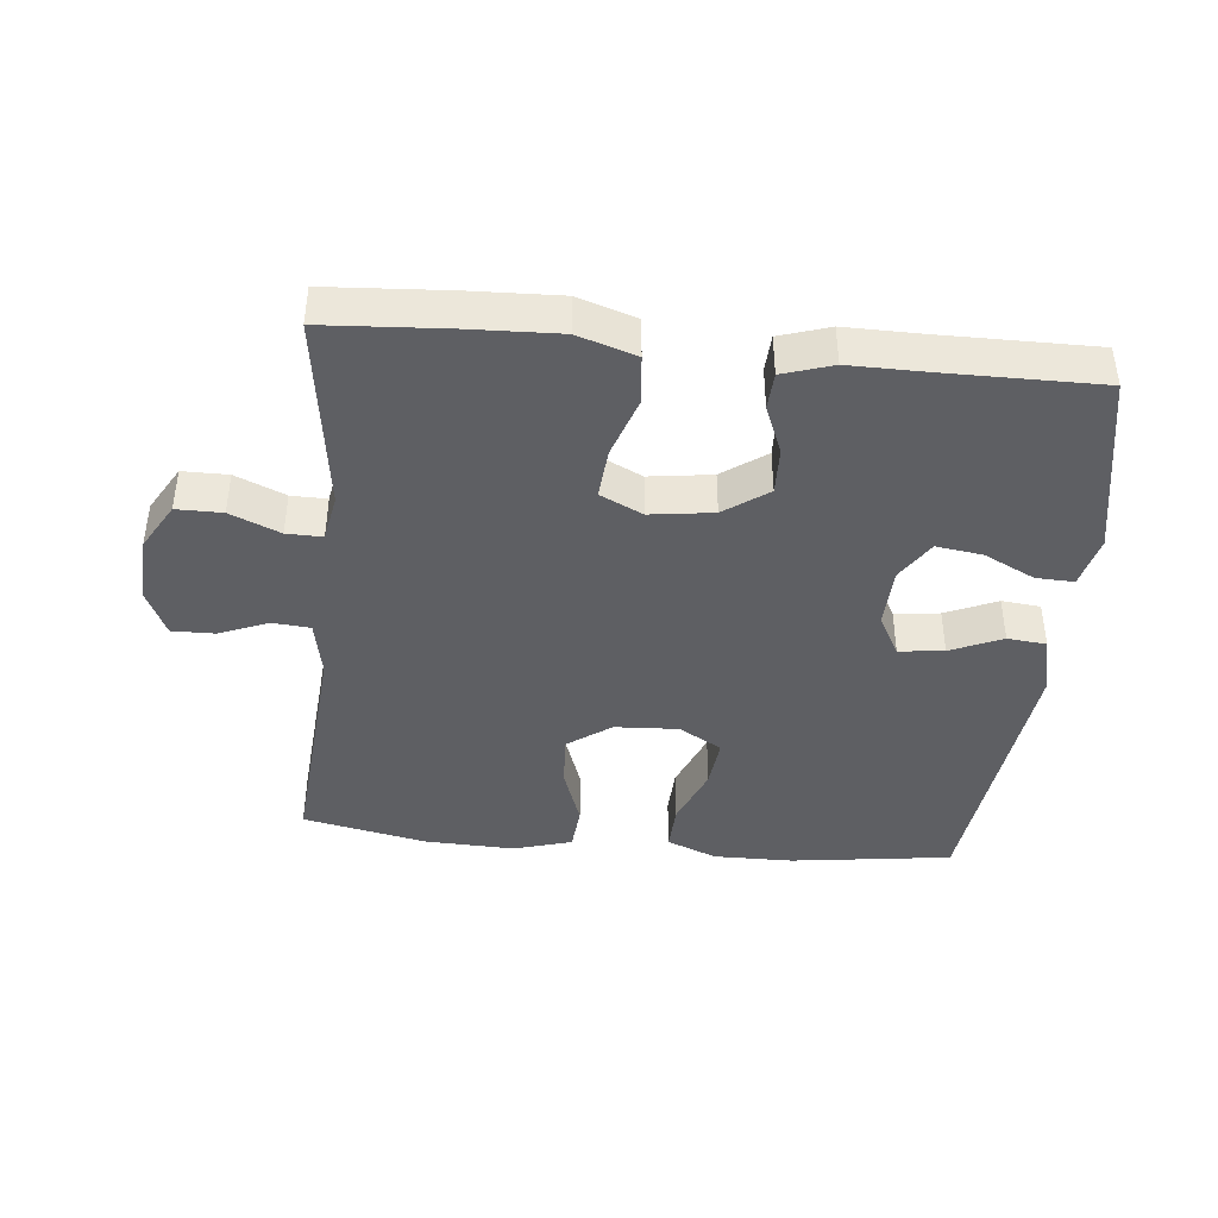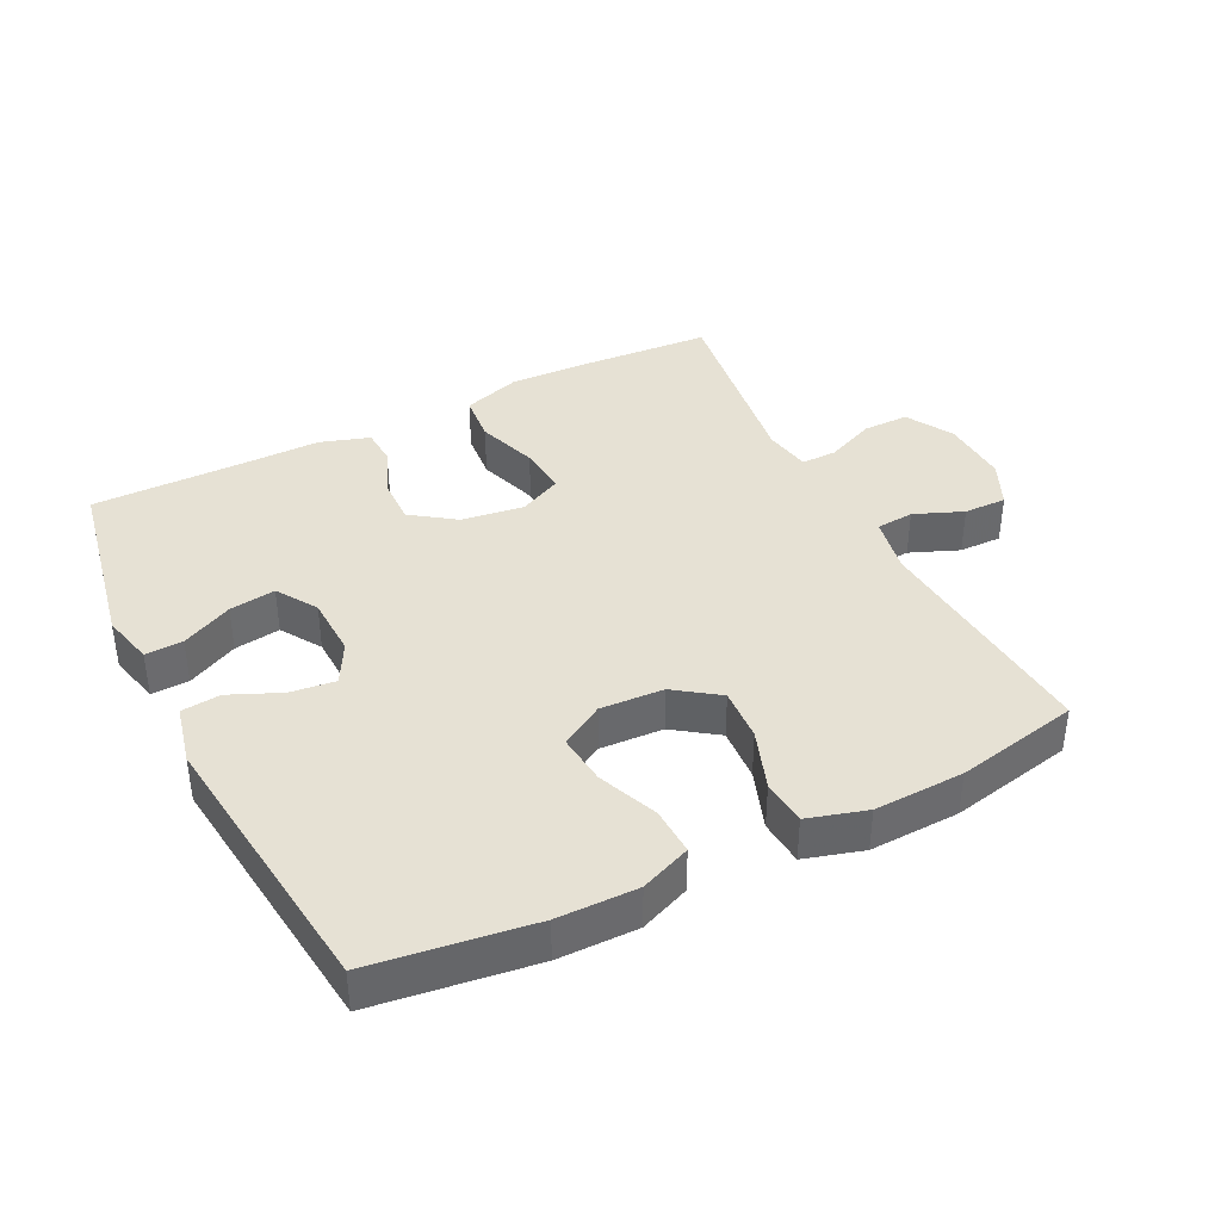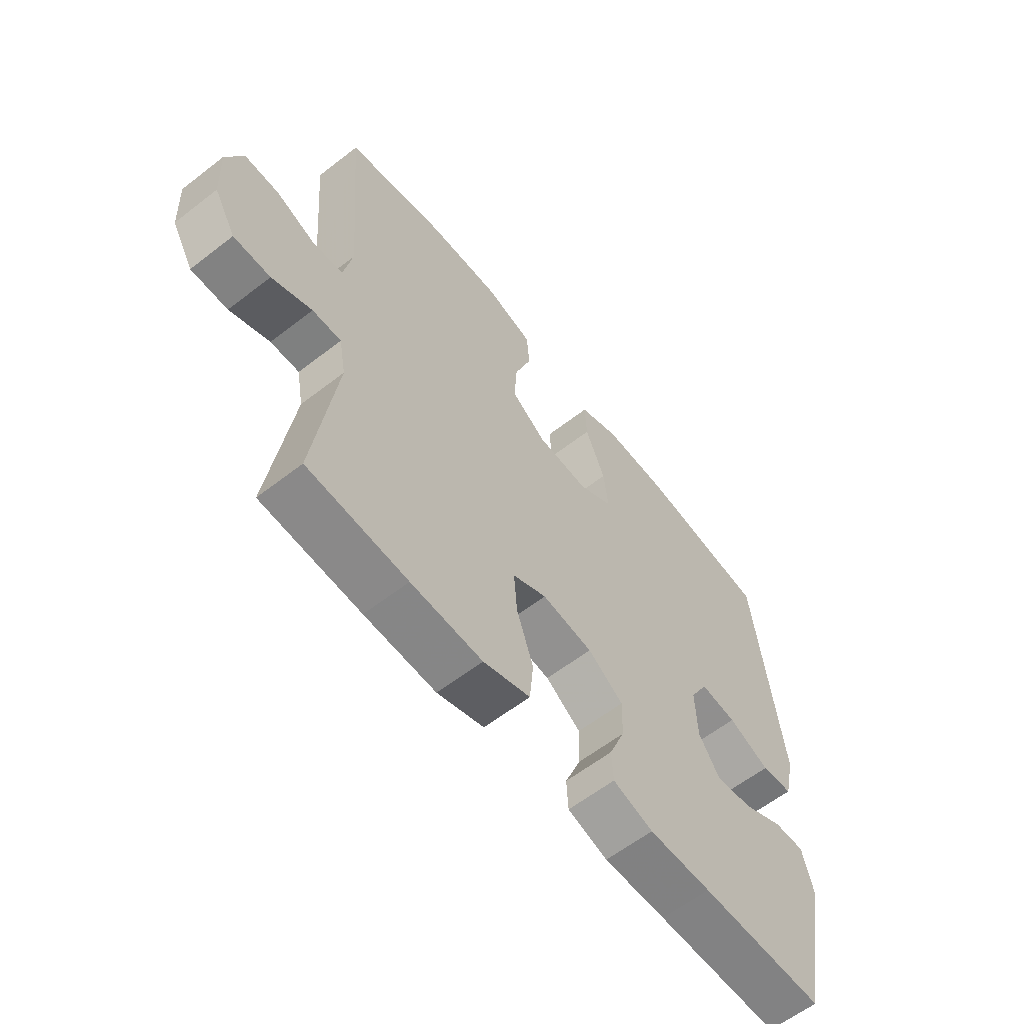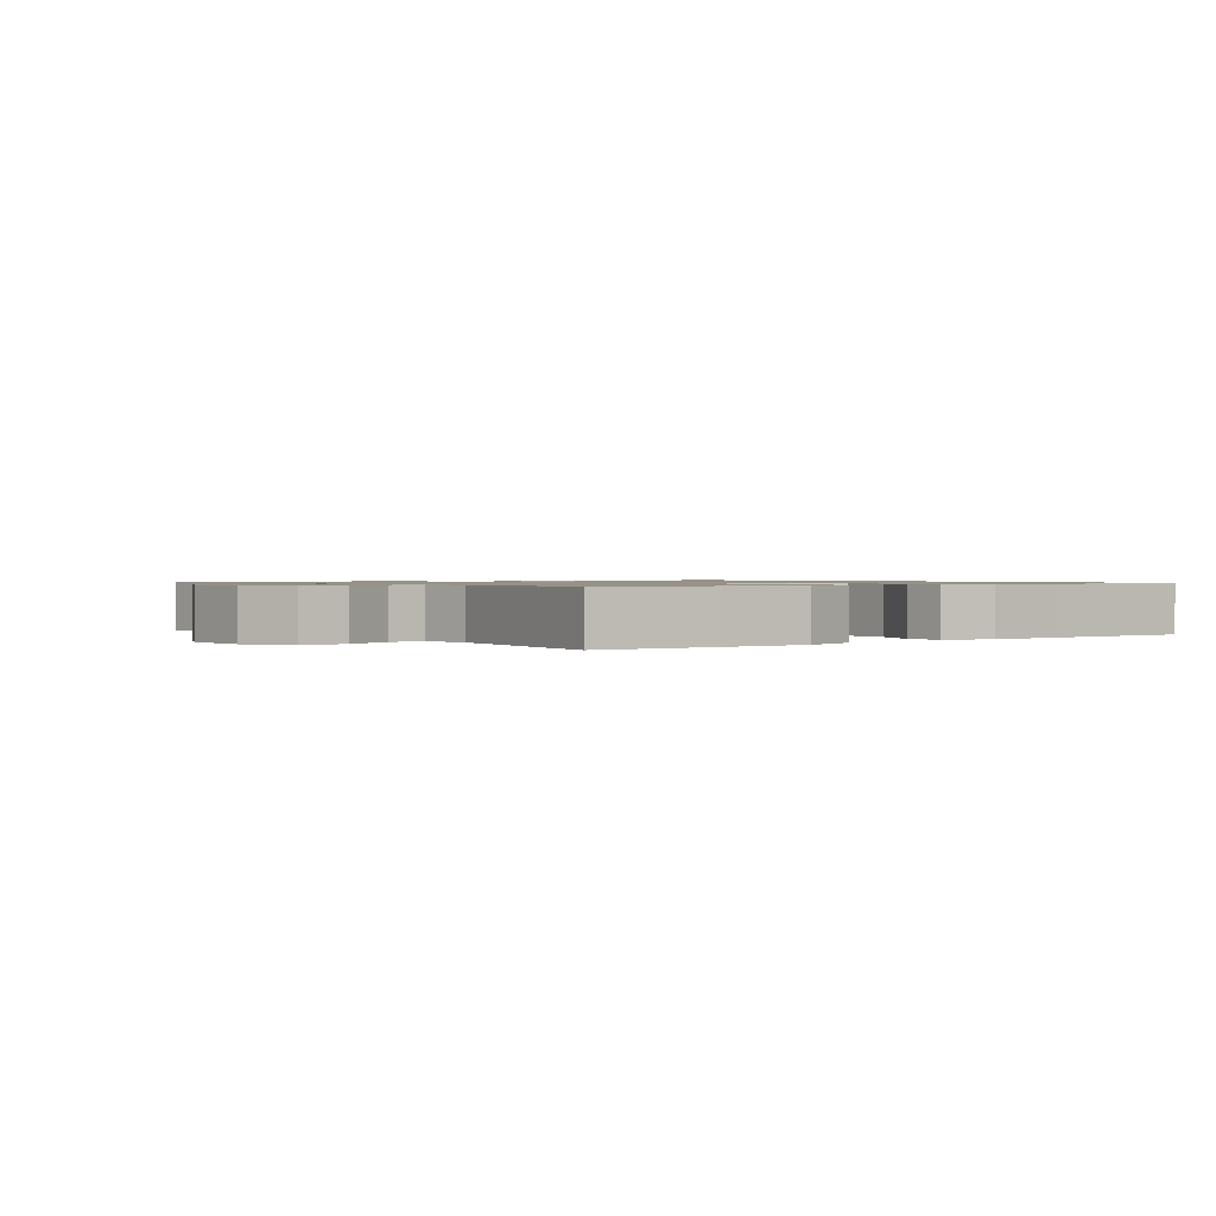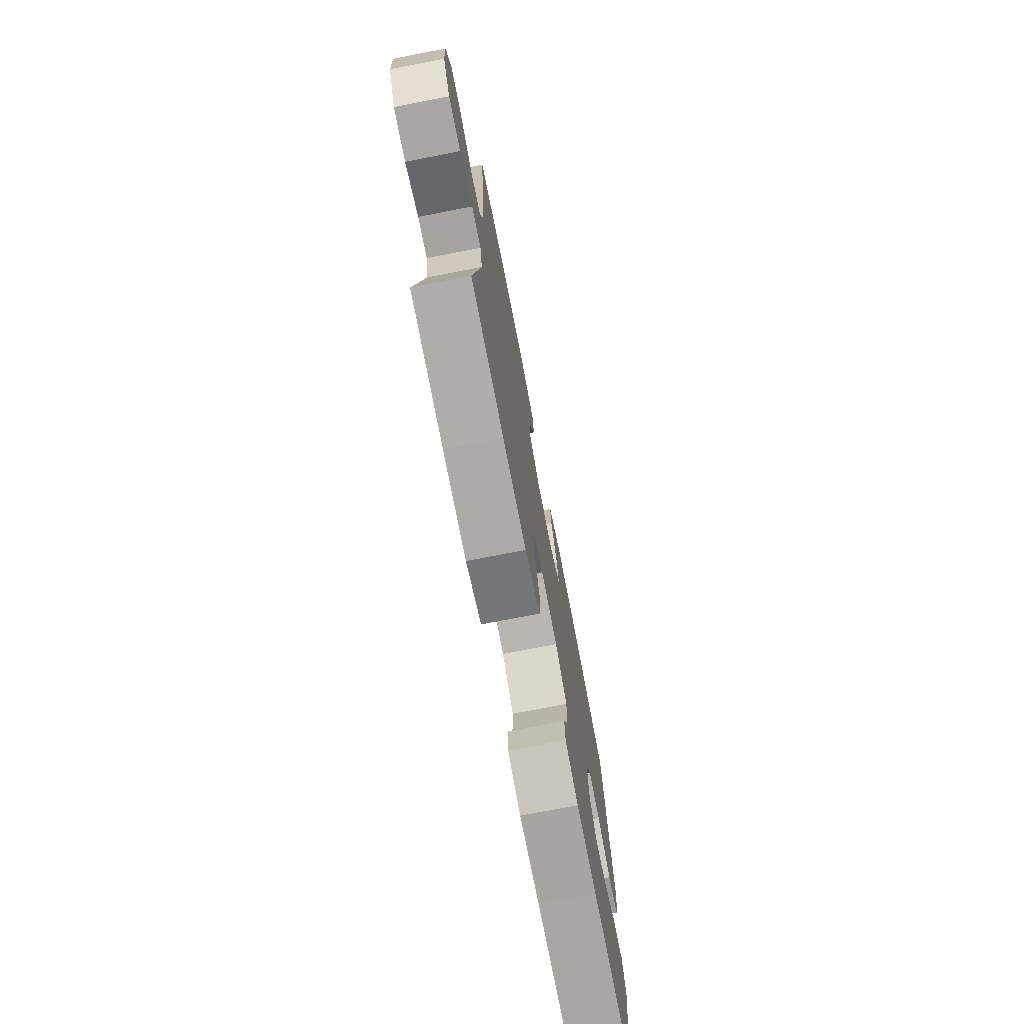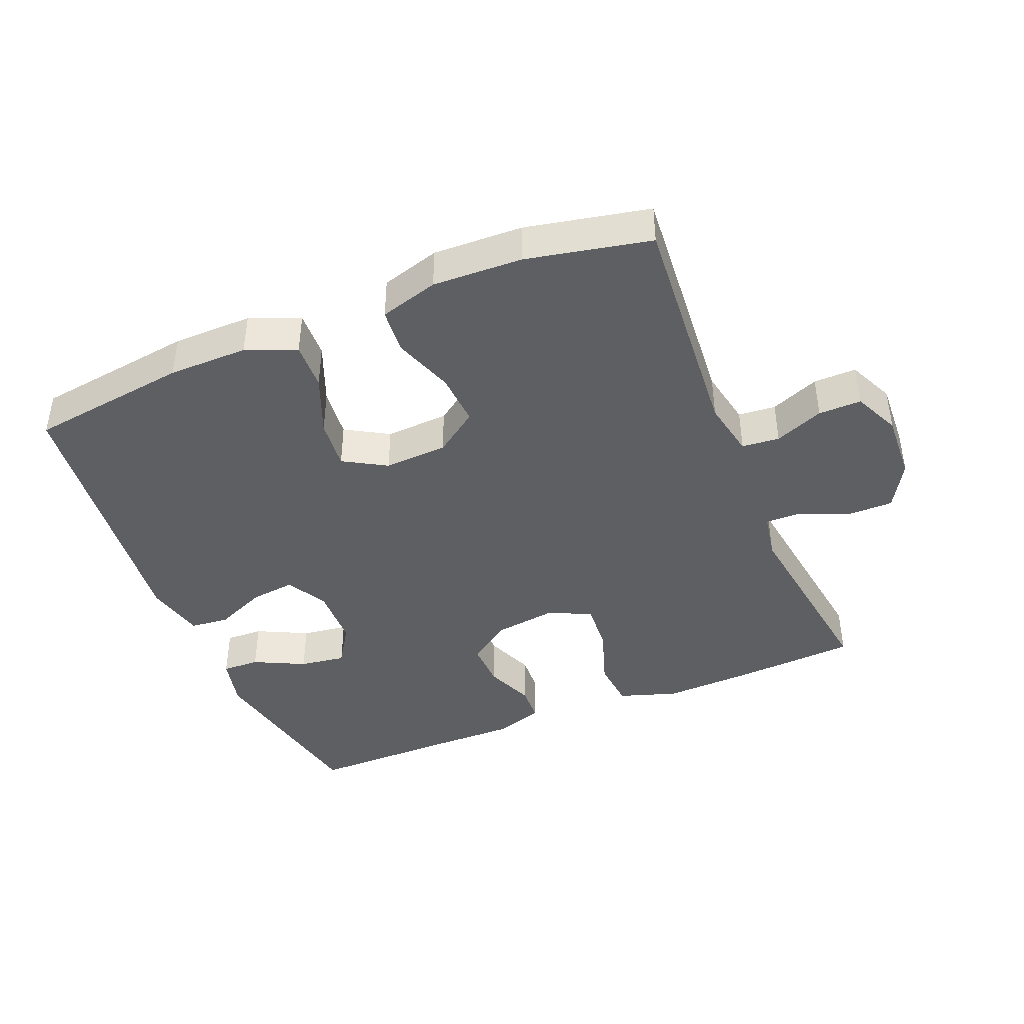
<metadata>
{"format":"obj","ext":"obj","renderer":"f3d","projection":"perspective","resolution":1024,"background":"white","views":[{"elev":-41.6,"azim":174.3,"up":"+Y"},{"elev":39.1,"azim":-26.6,"up":"+Y"},{"elev":-60.7,"azim":128.4,"up":"+Z"},{"elev":1.0,"azim":143.1,"up":"+Y"},{"elev":-74.4,"azim":101.0,"up":"+Z"},{"elev":-42.0,"azim":22.4,"up":"+Y"}]}
</metadata>
<code>
v 0.5 0.07 0.5
v 0.471 0.07 0.141
v 0.488 0.07 0.054
v 0.545 0.07 0.049
v 0.619 0.07 0.079
v 0.684 0.07 0.08
v 0.716 0.07 0.01
v 0.711 0.07 -0.093
v 0.67 0.07 -0.164
v 0.601 0.07 -0.164
v 0.526 0.07 -0.132
v 0.472 0.07 -0.131
v 0.459 0.07 -0.202
v 0.5 0.07 -0.5
v 0.313 0.07 -0.512
v 0.179 0.07 -0.517
v 0.091 0.07 -0.488
v 0.084 0.07 -0.414
v 0.115 0.07 -0.322
v 0.121 0.07 -0.246
v 0.057 0.07 -0.215
v -0.038 0.07 -0.228
v -0.104 0.07 -0.275
v -0.102 0.07 -0.346
v -0.072 0.07 -0.42
v -0.075 0.07 -0.476
v -0.15 0.07 -0.5
v -0.267 0.07 -0.499
v -0.5 0.07 -0.5
v -0.554 0.07 -0.221
v -0.535 0.07 -0.143
v -0.478 0.07 -0.145
v -0.401 0.07 -0.183
v -0.331 0.07 -0.193
v -0.292 0.07 -0.132
v -0.289 0.07 -0.039
v -0.323 0.07 0.023
v -0.391 0.07 0.015
v -0.469 0.07 -0.019
v -0.528 0.07 -0.013
v -0.549 0.07 0.078
v -0.5 0.07 0.5
v -0.257 0.07 0.533
v -0.136 0.07 0.534
v -0.06 0.07 0.503
v -0.063 0.07 0.431
v -0.1 0.07 0.34
v -0.108 0.07 0.263
v -0.043 0.07 0.225
v 0.053 0.07 0.23
v 0.119 0.07 0.277
v 0.114 0.07 0.358
v 0.082 0.07 0.449
v 0.088 0.07 0.518
v 0.177 0.07 0.544
v 0.313 0.07 0.539
v 0.5 0 0.5
v 0.471 0 0.141
v 0.488 0 0.054
v 0.545 0 0.049
v 0.619 0 0.079
v 0.684 0 0.08
v 0.716 0 0.01
v 0.711 0 -0.093
v 0.67 0 -0.164
v 0.601 0 -0.164
v 0.526 0 -0.132
v 0.472 0 -0.131
v 0.459 0 -0.202
v 0.5 0 -0.5
v 0.313 0 -0.512
v 0.179 0 -0.517
v 0.091 0 -0.488
v 0.084 0 -0.414
v 0.115 0 -0.322
v 0.121 0 -0.246
v 0.057 0 -0.215
v -0.038 0 -0.228
v -0.104 0 -0.275
v -0.102 0 -0.346
v -0.072 0 -0.42
v -0.075 0 -0.476
v -0.15 0 -0.5
v -0.267 0 -0.499
v -0.5 0 -0.5
v -0.554 0 -0.221
v -0.535 0 -0.143
v -0.478 0 -0.145
v -0.401 0 -0.183
v -0.331 0 -0.193
v -0.292 0 -0.132
v -0.289 0 -0.039
v -0.323 0 0.023
v -0.391 0 0.015
v -0.469 0 -0.019
v -0.528 0 -0.013
v -0.549 0 0.078
v -0.5 0 0.5
v -0.257 0 0.533
v -0.136 0 0.534
v -0.06 0 0.503
v -0.063 0 0.431
v -0.1 0 0.34
v -0.108 0 0.263
v -0.043 0 0.225
v 0.053 0 0.23
v 0.119 0 0.277
v 0.114 0 0.358
v 0.082 0 0.449
v 0.088 0 0.518
v 0.177 0 0.544
v 0.313 0 0.539
f 55 56 1 2
f 52 53 54 55
f 51 52 55 2
f 50 51 2 3
f 49 50 3
f 44 45 46 47
f 44 47 48
f 43 44 48
f 42 43 48
f 41 42 48
f 38 39 40 41
f 37 38 41 48
f 36 37 48 49
f 30 31 32 33
f 28 29 30 33
f 28 33 34
f 27 28 34 35
f 24 25 26 27
f 23 24 27 35
f 16 17 18 19
f 16 19 20
f 13 14 15 16
f 12 13 16 20
f 8 9 10 11
f 8 11 12
f 7 8 12
f 4 5 6 7
f 3 4 7 12
f 22 23 35 36
f 21 22 36 49
f 20 21 49
f 3 12 20 49
f 58 57 112 111
f 111 110 109 108
f 58 111 108 107
f 59 58 107 106
f 59 106 105
f 103 102 101 100
f 104 103 100
f 104 100 99
f 104 99 98
f 104 98 97
f 97 96 95 94
f 104 97 94 93
f 105 104 93 92
f 89 88 87 86
f 89 86 85 84
f 90 89 84
f 91 90 84 83
f 83 82 81 80
f 91 83 80 79
f 75 74 73 72
f 76 75 72
f 72 71 70 69
f 76 72 69 68
f 67 66 65 64
f 68 67 64
f 68 64 63
f 63 62 61 60
f 68 63 60 59
f 92 91 79 78
f 105 92 78 77
f 105 77 76
f 105 76 68 59
f 1 57 58 2
f 2 58 59 3
f 3 59 60 4
f 4 60 61 5
f 5 61 62 6
f 6 62 63 7
f 7 63 64 8
f 8 64 65 9
f 9 65 66 10
f 10 66 67 11
f 11 67 68 12
f 12 68 69 13
f 13 69 70 14
f 14 70 71 15
f 15 71 72 16
f 16 72 73 17
f 17 73 74 18
f 18 74 75 19
f 19 75 76 20
f 20 76 77 21
f 21 77 78 22
f 22 78 79 23
f 23 79 80 24
f 24 80 81 25
f 25 81 82 26
f 26 82 83 27
f 27 83 84 28
f 28 84 85 29
f 29 85 86 30
f 30 86 87 31
f 31 87 88 32
f 32 88 89 33
f 33 89 90 34
f 34 90 91 35
f 35 91 92 36
f 36 92 93 37
f 37 93 94 38
f 38 94 95 39
f 39 95 96 40
f 40 96 97 41
f 41 97 98 42
f 42 98 99 43
f 43 99 100 44
f 44 100 101 45
f 45 101 102 46
f 46 102 103 47
f 47 103 104 48
f 48 104 105 49
f 49 105 106 50
f 50 106 107 51
f 51 107 108 52
f 52 108 109 53
f 53 109 110 54
f 54 110 111 55
f 55 111 112 56
f 56 112 57 1

</code>
